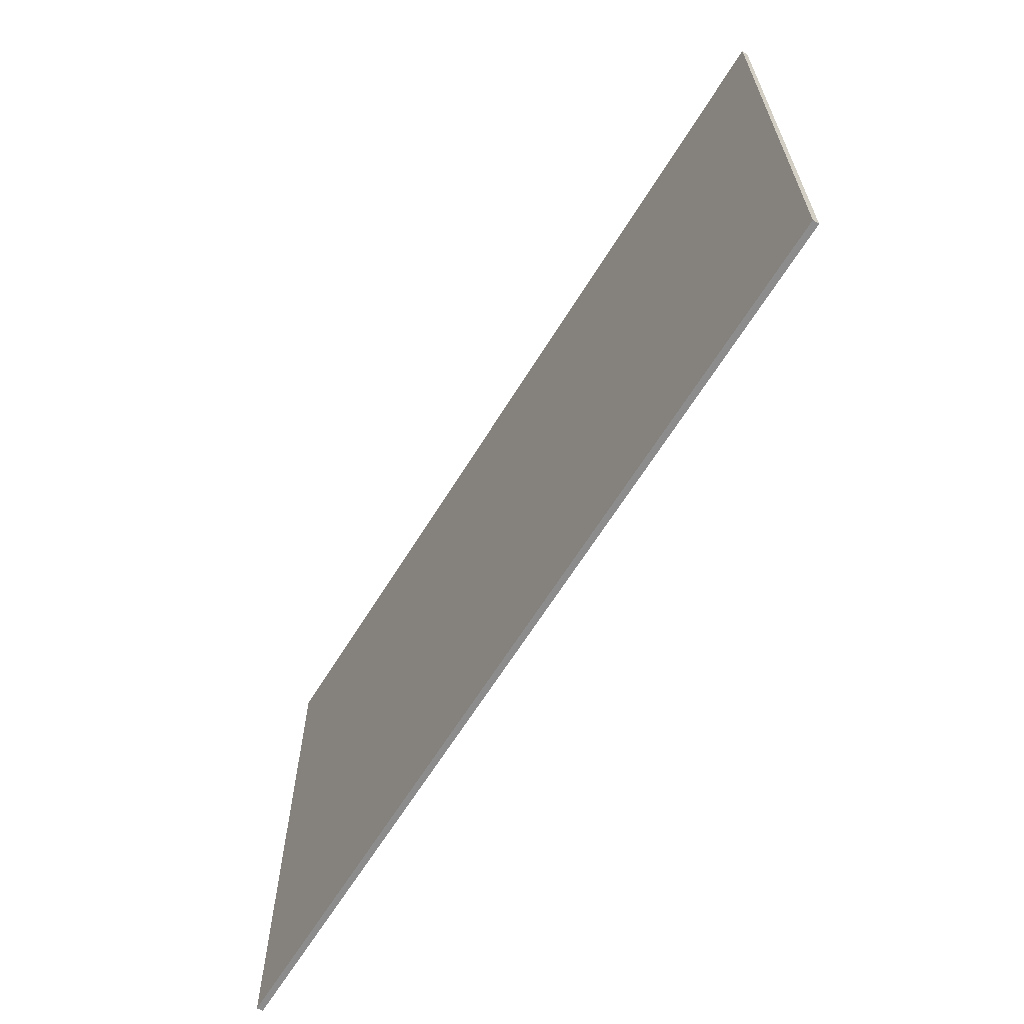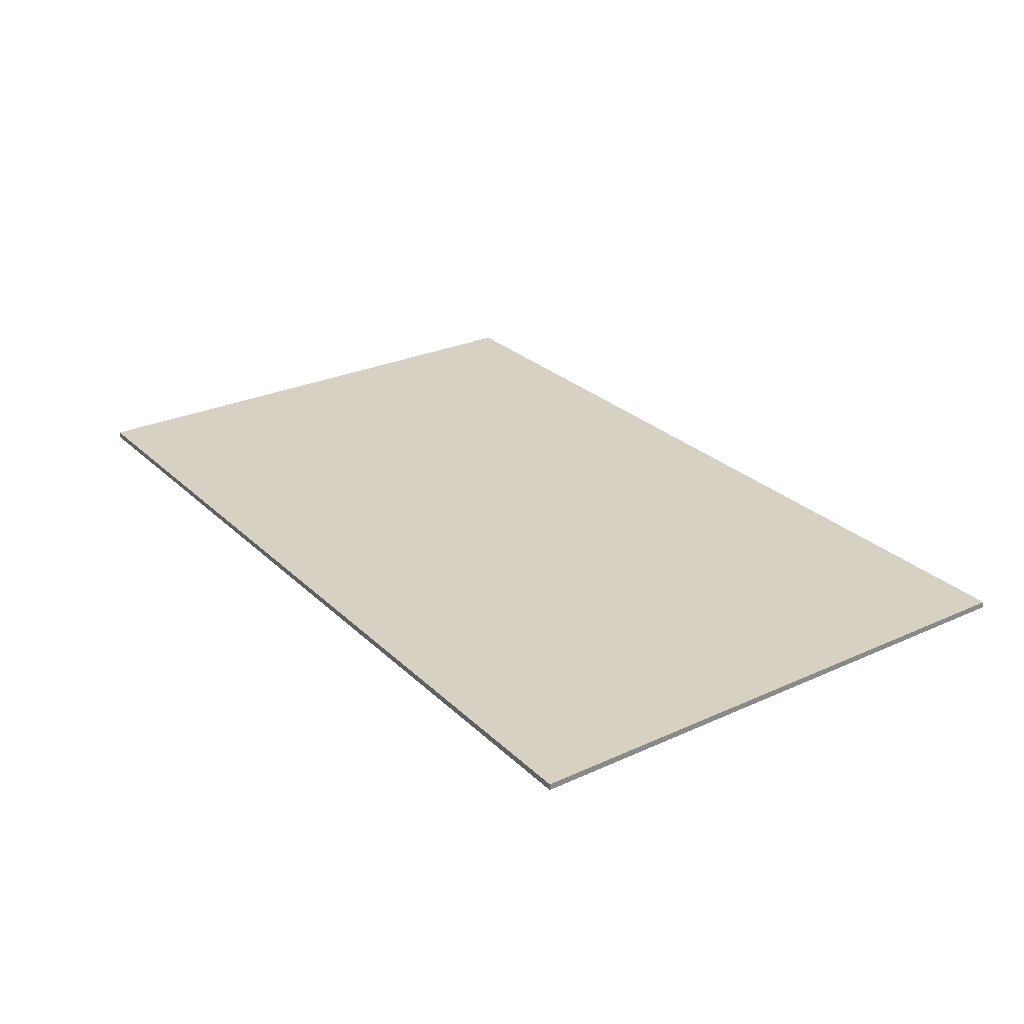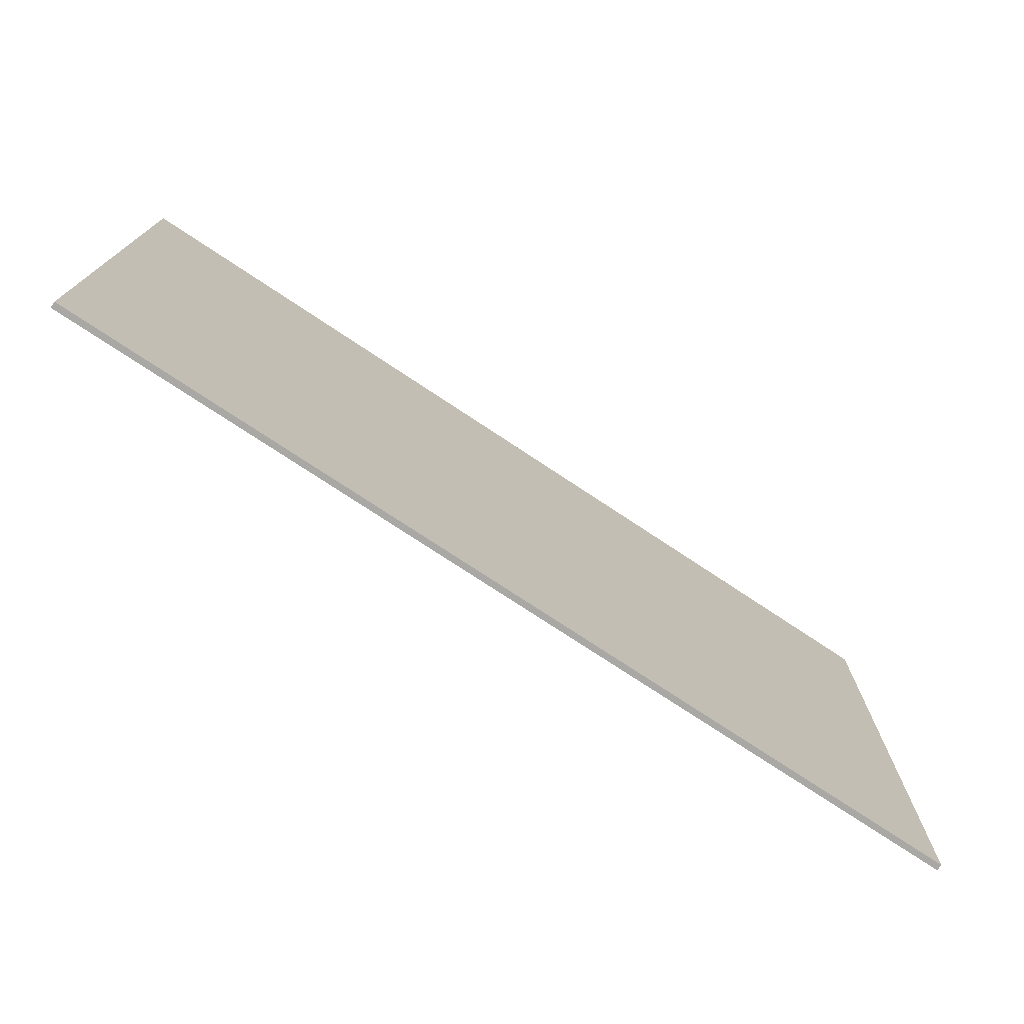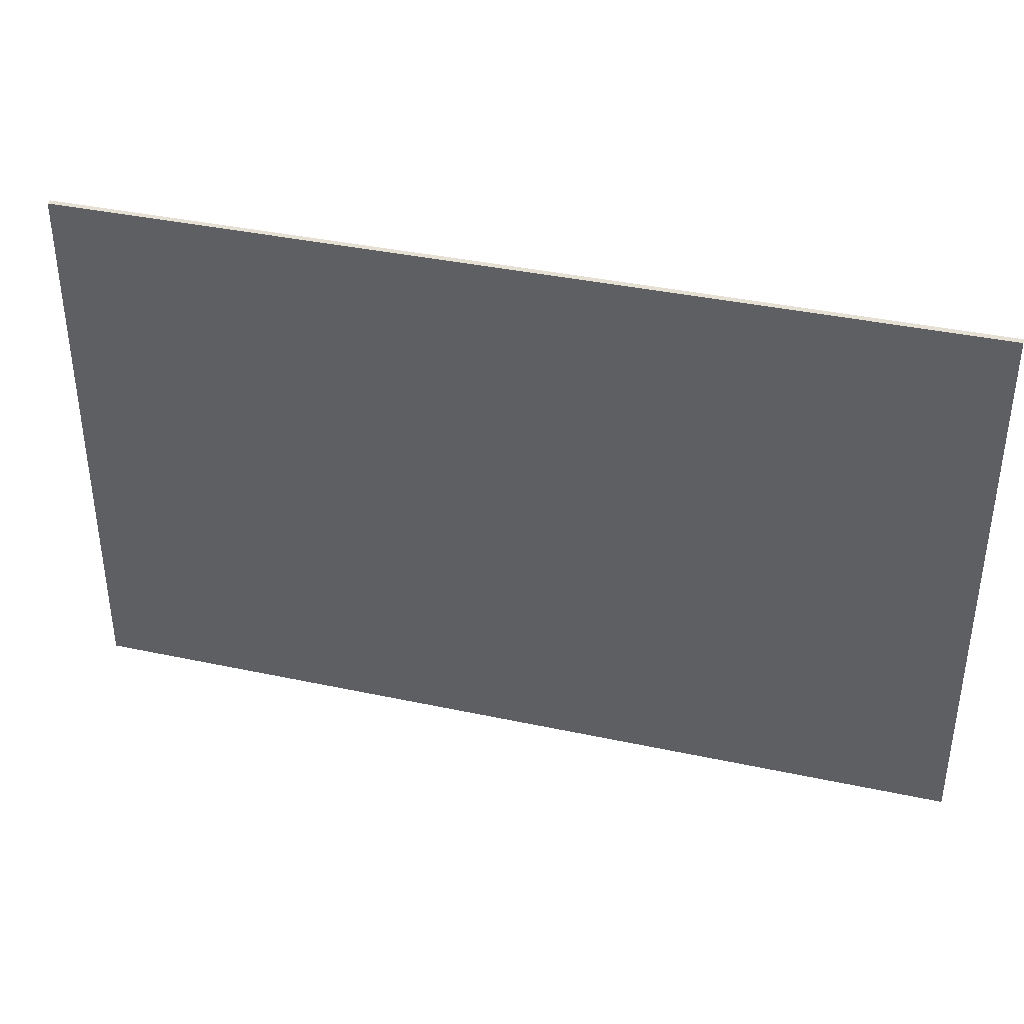
<metadata>
{"format":"obj","ext":"obj","renderer":"f3d","projection":"perspective","resolution":1024,"background":"white","views":[{"elev":-64.2,"azim":58.4,"up":"+Z"},{"elev":27.1,"azim":54.9,"up":"+Y"},{"elev":-75.0,"azim":-33.6,"up":"+Z"},{"elev":37.9,"azim":15.3,"up":"+Z"}]}
</metadata>
<code>
v 0.34 -0.0125 0.34
v 0.04437 -0.0125 0.3371
v 0 -0.0125 0.34
v 0.34 -0.0125 0.34
v 0.08799 -0.0125 0.3284
v 0.04437 -0.0125 0.3371
v 0.34 -0.0125 0.34
v 0.1301 -0.0125 0.3141
v 0.08799 -0.0125 0.3284
v 0.34 -0.0125 0.34
v 0.17 -0.0125 0.2944
v 0.1301 -0.0125 0.3141
v 0.34 -0.0125 0.34
v 0.207 -0.0125 0.2698
v 0.17 -0.0125 0.2944
v 0.34 -0.0125 0.34
v 0.2404 -0.0125 0.2404
v 0.207 -0.0125 0.2698
v 0.34 -0.0125 0.34
v 0.2698 -0.0125 0.207
v 0.2404 -0.0125 0.2404
v 0.34 -0.0125 0.34
v 0.2944 -0.0125 0.17
v 0.2698 -0.0125 0.207
v 0.34 -0.0125 0.34
v 0.3141 -0.0125 0.1301
v 0.2944 -0.0125 0.17
v -0.34 -0.0125 0.34
v -0.04437 -0.0125 0.3371
v 0 -0.0125 0.34
v -0.34 -0.0125 0.34
v -0.08799 -0.0125 0.3284
v -0.04437 -0.0125 0.3371
v -0.34 -0.0125 0.34
v -0.1301 -0.0125 0.3141
v -0.08799 -0.0125 0.3284
v -0.34 -0.0125 0.34
v -0.17 -0.0125 0.2944
v -0.1301 -0.0125 0.3141
v -0.34 -0.0125 0.34
v -0.207 -0.0125 0.2698
v -0.17 -0.0125 0.2944
v -0.34 -0.0125 0.34
v -0.2404 -0.0125 0.2404
v -0.207 -0.0125 0.2698
v -0.34 -0.0125 0.34
v -0.2698 -0.0125 0.207
v -0.2404 -0.0125 0.2404
v -0.34 -0.0125 0.34
v -0.2944 -0.0125 0.17
v -0.2698 -0.0125 0.207
v -0.34 -0.0125 0.34
v -0.3141 -0.0125 0.1301
v -0.2944 -0.0125 0.17
v 0.34 -0.0125 -0.34
v 0.04437 -0.0125 -0.3371
v 0 -0.0125 -0.34
v 0.34 -0.0125 -0.34
v 0.08799 -0.0125 -0.3284
v 0.04437 -0.0125 -0.3371
v 0.34 -0.0125 -0.34
v 0.1301 -0.0125 -0.3141
v 0.08799 -0.0125 -0.3284
v 0.34 -0.0125 -0.34
v 0.17 -0.0125 -0.2944
v 0.1301 -0.0125 -0.3141
v 0.34 -0.0125 -0.34
v 0.207 -0.0125 -0.2698
v 0.17 -0.0125 -0.2944
v 0.34 -0.0125 -0.34
v 0.2404 -0.0125 -0.2404
v 0.207 -0.0125 -0.2698
v 0.34 -0.0125 -0.34
v 0.2698 -0.0125 -0.207
v 0.2404 -0.0125 -0.2404
v 0.34 -0.0125 -0.34
v 0.2944 -0.0125 -0.17
v 0.2698 -0.0125 -0.207
v 0.34 -0.0125 -0.34
v 0.3141 -0.0125 -0.1301
v 0.2944 -0.0125 -0.17
v -0.34 -0.0125 -0.34
v -0.04437 -0.0125 -0.3371
v 0 -0.0125 -0.34
v -0.34 -0.0125 -0.34
v -0.08799 -0.0125 -0.3284
v -0.04437 -0.0125 -0.3371
v -0.34 -0.0125 -0.34
v -0.1301 -0.0125 -0.3141
v -0.08799 -0.0125 -0.3284
v -0.34 -0.0125 -0.34
v -0.17 -0.0125 -0.2944
v -0.1301 -0.0125 -0.3141
v -0.34 -0.0125 -0.34
v -0.207 -0.0125 -0.2698
v -0.17 -0.0125 -0.2944
v -0.34 -0.0125 -0.34
v -0.2404 -0.0125 -0.2404
v -0.207 -0.0125 -0.2698
v -0.34 -0.0125 -0.34
v -0.2698 -0.0125 -0.207
v -0.2404 -0.0125 -0.2404
v -0.34 -0.0125 -0.34
v -0.2944 -0.0125 -0.17
v -0.2698 -0.0125 -0.207
v -0.34 -0.0125 -0.34
v -0.3141 -0.0125 -0.1301
v -0.2944 -0.0125 -0.17
v 0.85 -0.0125 0.34
v 0.85 -0.0125 0
v 0.5397 -0.0125 0.34
v 0.5397 -0.0125 -0.34
v 0.85 -0.0125 0
v 0.85 -0.0125 -0.34
v -0.5397 -0.0125 0.34
v -0.85 -0.0125 0
v -0.85 -0.0125 0.34
v -0.85 -0.0125 -0.34
v -0.85 -0.0125 0
v -0.5397 -0.0125 -0.34
v 0.1913 -0.0125 0
v 0.1352 -0.0125 -0.1352
v 0 -0.0125 -0.1913
v 0.1913 -0.0125 0
v 0.1352 -0.0125 0.1352
v 0 -0.0125 0.1913
v -0.1913 -0.0125 0
v -0.1352 -0.0125 -0.1352
v 0 -0.0125 -0.1913
v -0.1913 -0.0125 0
v -0.1352 -0.0125 0.1352
v 0 -0.0125 0.1913
v 0.068 -0.0125 0.068
v 0.04808 -0.0125 0.04808
v 0.068 -0.0125 0
v 0.068 -0.0125 0.068
v 0 -0.0125 0.068
v 0.04808 -0.0125 0.04808
v -0.068 -0.0125 0.068
v -0.04808 -0.0125 0.04808
v 0 -0.0125 0.068
v -0.068 -0.0125 0.068
v -0.068 -0.0125 0
v -0.04808 -0.0125 0.04808
v -0.068 -0.0125 -0.068
v -0.04808 -0.0125 -0.04808
v -0.068 -0.0125 0
v -0.068 -0.0125 -0.068
v 0 -0.0125 -0.068
v -0.04808 -0.0125 -0.04808
v 0.068 -0.0125 -0.068
v 0.04808 -0.0125 -0.04808
v 0 -0.0125 -0.068
v 0.068 -0.0125 -0.068
v 0.068 -0.0125 0
v 0.04808 -0.0125 -0.04808
v 0 -0.0125 -0.1913
v -0.068 -0.0125 -0.068
v 0.068 -0.0125 -0.068
v 0 -0.0125 -0.1913
v 0.068 -0.0125 -0.068
v 0.1913 -0.0125 0
v 0.1913 -0.0125 0
v 0.068 -0.0125 -0.068
v 0.068 -0.0125 0.068
v 0.1913 -0.0125 0
v 0.068 -0.0125 0.068
v 0 -0.0125 0.1913
v -0.1913 -0.0125 0
v -0.068 -0.0125 0.068
v -0.068 -0.0125 -0.068
v 0.068 -0.0125 0.068
v -0.068 -0.0125 0.068
v 0 -0.0125 0.1913
v -0.068 -0.0125 0.068
v -0.1913 -0.0125 0
v 0 -0.0125 0.1913
v -0.068 -0.0125 -0.068
v 0 -0.0125 -0.1913
v -0.1913 -0.0125 0
v 0.3141 -0.0125 -0.1301
v 0.3298 -0.0125 -0.08075
v 0.578 -0.0125 -0.08075
v 0.34 -0.0125 -0.34
v 0.3141 -0.0125 0.1301
v 0.34 -0.0125 0.34
v 0.578 -0.0125 0.08075
v 0.3298 -0.0125 0.08075
v -0.3141 -0.0125 -0.1301
v -0.34 -0.0125 -0.34
v -0.578 -0.0125 -0.08075
v -0.3298 -0.0125 -0.08075
v -0.578 -0.0125 0.08075
v -0.34 -0.0125 0.34
v -0.3141 -0.0125 0.1301
v -0.3298 -0.0125 0.08075
v 0 -0.0125 0.34
v 0.04437 -0.0125 0.3371
v 0.08799 -0.0125 0.3284
v 0 -0.0125 0.34
v 0.08799 -0.0125 0.3284
v 0.1301 -0.0125 0.3141
v 0 -0.0125 0.34
v 0.1301 -0.0125 0.3141
v 0.17 -0.0125 0.2944
v 0 -0.0125 0.34
v 0.17 -0.0125 0.2944
v 0.207 -0.0125 0.2698
v 0 -0.0125 0.34
v 0.207 -0.0125 0.2698
v 0.2404 -0.0125 0.2404
v 0 -0.0125 0.34
v 0.2404 -0.0125 0.2404
v 0.2698 -0.0125 0.207
v 0 -0.0125 0.34
v 0.2698 -0.0125 0.207
v 0.2944 -0.0125 0.17
v 0 -0.0125 0.34
v 0.2944 -0.0125 0.17
v 0.3141 -0.0125 0.1301
v 0 -0.0125 0.34
v -0.04437 -0.0125 0.3371
v -0.08799 -0.0125 0.3284
v 0 -0.0125 0.34
v -0.08799 -0.0125 0.3284
v -0.1301 -0.0125 0.3141
v 0 -0.0125 0.34
v -0.1301 -0.0125 0.3141
v -0.17 -0.0125 0.2944
v 0 -0.0125 0.34
v -0.17 -0.0125 0.2944
v -0.207 -0.0125 0.2698
v 0 -0.0125 0.34
v -0.207 -0.0125 0.2698
v -0.2404 -0.0125 0.2404
v 0 -0.0125 0.34
v -0.2404 -0.0125 0.2404
v -0.2698 -0.0125 0.207
v 0 -0.0125 0.34
v -0.2698 -0.0125 0.207
v -0.2944 -0.0125 0.17
v 0 -0.0125 0.34
v -0.2944 -0.0125 0.17
v -0.3141 -0.0125 0.1301
v 0 -0.0125 -0.34
v 0.04437 -0.0125 -0.3371
v 0.08799 -0.0125 -0.3284
v 0 -0.0125 -0.34
v 0.08799 -0.0125 -0.3284
v 0.1301 -0.0125 -0.3141
v 0 -0.0125 -0.34
v 0.1301 -0.0125 -0.3141
v 0.17 -0.0125 -0.2944
v 0 -0.0125 -0.34
v 0.17 -0.0125 -0.2944
v 0.207 -0.0125 -0.2698
v 0 -0.0125 -0.34
v 0.207 -0.0125 -0.2698
v 0.2404 -0.0125 -0.2404
v 0 -0.0125 -0.34
v 0.2404 -0.0125 -0.2404
v 0.2698 -0.0125 -0.207
v 0 -0.0125 -0.34
v 0.2698 -0.0125 -0.207
v 0.2944 -0.0125 -0.17
v 0 -0.0125 -0.34
v 0.2944 -0.0125 -0.17
v 0.3141 -0.0125 -0.1301
v 0 -0.0125 -0.34
v -0.04437 -0.0125 -0.3371
v -0.08799 -0.0125 -0.3284
v 0 -0.0125 -0.34
v -0.08799 -0.0125 -0.3284
v -0.1301 -0.0125 -0.3141
v 0 -0.0125 -0.34
v -0.1301 -0.0125 -0.3141
v -0.17 -0.0125 -0.2944
v 0 -0.0125 -0.34
v -0.17 -0.0125 -0.2944
v -0.207 -0.0125 -0.2698
v 0 -0.0125 -0.34
v -0.207 -0.0125 -0.2698
v -0.2404 -0.0125 -0.2404
v 0 -0.0125 -0.34
v -0.2404 -0.0125 -0.2404
v -0.2698 -0.0125 -0.207
v 0 -0.0125 -0.34
v -0.2698 -0.0125 -0.207
v -0.2944 -0.0125 -0.17
v 0 -0.0125 -0.34
v -0.2944 -0.0125 -0.17
v -0.3141 -0.0125 -0.1301
v 0.1913 -0.0125 -0.1913
v 0.1352 -0.0125 -0.1352
v 0.1913 -0.0125 0
v 0.1913 -0.0125 -0.1913
v 0 -0.0125 -0.1913
v 0.1352 -0.0125 -0.1352
v -0.1913 -0.0125 -0.1913
v -0.1352 -0.0125 -0.1352
v 0 -0.0125 -0.1913
v -0.1913 -0.0125 -0.1913
v -0.1913 -0.0125 0
v -0.1352 -0.0125 -0.1352
v -0.1913 -0.0125 0.1913
v -0.1352 -0.0125 0.1352
v -0.1913 -0.0125 0
v -0.1913 -0.0125 0.1913
v 0 -0.0125 0.1913
v -0.1352 -0.0125 0.1352
v 0.1913 -0.0125 0.1913
v 0.1352 -0.0125 0.1352
v 0 -0.0125 0.1913
v 0.1913 -0.0125 0.1913
v 0.1913 -0.0125 0
v 0.1352 -0.0125 0.1352
v 0 -0.0125 0
v 0.068 -0.0125 0
v 0.04808 -0.0125 0.04808
v 0 -0.0125 0
v 0.04808 -0.0125 0.04808
v 0 -0.0125 0.068
v 0 -0.0125 0
v 0 -0.0125 0.068
v -0.04808 -0.0125 0.04808
v 0 -0.0125 0
v -0.04808 -0.0125 0.04808
v -0.068 -0.0125 0
v 0 -0.0125 0
v -0.068 -0.0125 0
v -0.04808 -0.0125 -0.04808
v 0 -0.0125 0
v -0.04808 -0.0125 -0.04808
v 0 -0.0125 -0.068
v 0 -0.0125 0
v 0 -0.0125 -0.068
v 0.04808 -0.0125 -0.04808
v 0 -0.0125 0
v 0.04808 -0.0125 -0.04808
v 0.068 -0.0125 0
v 0.1913 -0.0125 -0.1913
v 0 -0.0125 -0.34
v -0.1913 -0.0125 -0.1913
v 0 -0.0125 -0.34
v 0.1913 -0.0125 -0.1913
v 0.3141 -0.0125 -0.1301
v 0.3298 -0.0125 0.08075
v 0.3298 -0.0125 -0.08075
v 0.1913 -0.0125 -0.1913
v 0.1913 -0.0125 0.1913
v -0.1913 -0.0125 -0.1913
v 0 -0.0125 -0.34
v -0.3141 -0.0125 -0.1301
v 0.3141 -0.0125 0.1301
v 0.1913 -0.0125 0.1913
v 0 -0.0125 0.34
v 0 -0.0125 0.34
v 0.1913 -0.0125 0.1913
v -0.1913 -0.0125 0.1913
v -0.1913 -0.0125 0.1913
v -0.3141 -0.0125 0.1301
v 0 -0.0125 0.34
v -0.3298 -0.0125 0.08075
v -0.1913 -0.0125 0.1913
v -0.1913 -0.0125 -0.1913
v -0.3298 -0.0125 -0.08075
v -0.578 -0.0125 -0.08075
v -0.34 -0.0125 -0.34
v -0.5397 -0.0125 -0.34
v -0.85 -0.0125 0
v -0.85 -0.0125 0
v -0.5397 -0.0125 0.34
v -0.34 -0.0125 0.34
v -0.578 -0.0125 0.08075
v -0.3298 -0.0125 -0.08075
v -0.578 -0.0125 -0.08075
v -0.578 -0.0125 0.08075
v -0.3298 -0.0125 0.08075
v -0.578 -0.0125 0.08075
v -0.578 -0.0125 -0.08075
v -0.85 -0.0125 0
v 0.578 -0.0125 -0.08075
v 0.578 -0.0125 0.08075
v 0.85 -0.0125 0
v 0.5397 -0.0125 -0.34
v 0.34 -0.0125 -0.34
v 0.578 -0.0125 -0.08075
v 0.85 -0.0125 0
v 0.85 -0.0125 0
v 0.578 -0.0125 0.08075
v 0.34 -0.0125 0.34
v 0.5397 -0.0125 0.34
v 0.578 -0.0125 -0.08075
v 0.3298 -0.0125 -0.08075
v 0.3298 -0.0125 0.08075
v 0.578 -0.0125 0.08075
v 0.3141 -0.0125 -0.1301
v 0.1913 -0.0125 -0.1913
v 0.3298 -0.0125 -0.08075
v -0.1913 -0.0125 0.1913
v -0.3298 -0.0125 0.08075
v -0.3141 -0.0125 0.1301
v -0.3298 -0.0125 -0.08075
v -0.1913 -0.0125 -0.1913
v -0.3141 -0.0125 -0.1301
v 0.3298 -0.0125 0.08075
v 0.1913 -0.0125 0.1913
v 0.3141 -0.0125 0.1301
v 0.9375 0 0.575
v 0.9375 0 -0.575
v -0.9375 0 -0.575
v -0.9375 0 0.575
v -0.9375 -0.0125 0.575
v 0.9375 -0.0125 0.575
v 0.9375 0 0.575
v -0.9375 0 0.575
v -0.9375 -0.0125 -0.575
v -0.9375 -0.0125 0.575
v -0.9375 0 0.575
v -0.9375 0 -0.575
v 0.9375 -0.0125 -0.575
v -0.9375 -0.0125 -0.575
v -0.9375 0 -0.575
v 0.9375 0 -0.575
v 0.9375 -0.0125 0.575
v 0.9375 -0.0125 -0.575
v 0.9375 0 -0.575
v 0.9375 0 0.575
v -0.9375 -0.0125 0.575
v -0.85 -0.0125 0.34
v 0.85 -0.0125 0.34
v 0.9375 -0.0125 0.575
v 0.9375 -0.0125 -0.575
v 0.85 -0.0125 -0.34
v -0.85 -0.0125 -0.34
v -0.9375 -0.0125 -0.575
v 0.9375 -0.0125 0.575
v 0.85 -0.0125 0.34
v 0.85 -0.0125 -0.34
v 0.9375 -0.0125 -0.575
v -0.9375 -0.0125 -0.575
v -0.85 -0.0125 -0.34
v -0.85 -0.0125 0.34
v -0.9375 -0.0125 0.575
g mesh436792
f 1 3 2
f 4 6 5
f 7 9 8
f 10 12 11
f 13 15 14
f 16 18 17
f 19 21 20
f 22 24 23
f 25 27 26
g mesh436794
f 28 29 30
f 31 32 33
f 34 35 36
f 37 38 39
f 40 41 42
f 43 44 45
f 46 47 48
f 49 50 51
f 52 53 54
g mesh436796
f 55 56 57
f 58 59 60
f 61 62 63
f 64 65 66
f 67 68 69
f 70 71 72
f 73 74 75
f 76 77 78
f 79 80 81
g mesh436798
f 82 84 83
f 85 87 86
f 88 90 89
f 91 93 92
f 94 96 95
f 97 99 98
f 100 102 101
f 103 105 104
f 106 108 107
f 109 111 110
f 112 114 113
f 115 117 116
f 118 120 119
g mesh436800
f 121 123 122
g mesh436802
f 124 125 126
g mesh436804
f 127 128 129
g mesh436806
f 130 132 131
g mesh436808
f 133 134 135
f 136 137 138
f 139 140 141
f 142 143 144
f 145 146 147
f 148 149 150
f 151 152 153
f 154 155 156
f 157 159 158
f 160 162 161
f 163 165 164
f 166 168 167
f 169 171 170
f 172 174 173
f 175 177 176
f 178 180 179
f 181 183 182
f 183 181 184
f 185 187 186
f 187 185 188
f 189 191 190
f 191 189 192
f 193 195 194
f 195 193 196
g mesh436812
f 197 199 198
f 200 202 201
f 203 205 204
f 206 208 207
f 209 211 210
f 212 214 213
f 215 217 216
f 218 220 219
g mesh436814
f 221 222 223
f 224 225 226
f 227 228 229
f 230 231 232
f 233 234 235
f 236 237 238
f 239 240 241
f 242 243 244
g mesh436816
f 245 246 247
f 248 249 250
f 251 252 253
f 254 255 256
f 257 258 259
f 260 261 262
f 263 264 265
f 266 267 268
g mesh436818
f 269 271 270
f 272 274 273
f 275 277 276
f 278 280 279
f 281 283 282
f 284 286 285
f 287 289 288
f 290 292 291
g mesh436820
f 293 295 294
f 296 298 297
f 299 301 300
f 302 304 303
f 305 307 306
f 308 310 309
f 311 313 312
f 314 316 315
g mesh436822
f 317 318 319
f 320 321 322
f 323 324 325
f 326 327 328
f 329 330 331
f 332 333 334
f 335 336 337
f 338 339 340
f 341 343 342
f 344 346 345
f 347 349 348
f 349 347 350
f 351 353 352
f 354 356 355
f 357 359 358
f 360 362 361
f 363 365 364
f 365 363 366
f 367 369 368
f 369 367 370
f 371 373 372
f 373 371 374
f 375 377 376
f 377 375 378
f 379 381 380
f 382 384 383
f 385 387 386
f 387 385 388
f 389 391 390
f 391 389 392
f 393 395 394
f 395 393 396
f 397 399 398
f 400 402 401
f 403 405 404
f 406 408 407
g mesh436826
f 409 410 411
f 411 412 409
f 413 414 415
f 415 416 413
f 417 418 419
f 419 420 417
f 421 422 423
f 423 424 421
f 425 426 427
f 427 428 425
g mesh436828
f 429 430 431
f 431 432 429
f 433 434 435
f 435 436 433
f 437 438 439
f 439 440 437
f 441 442 443
f 443 444 441

</code>
